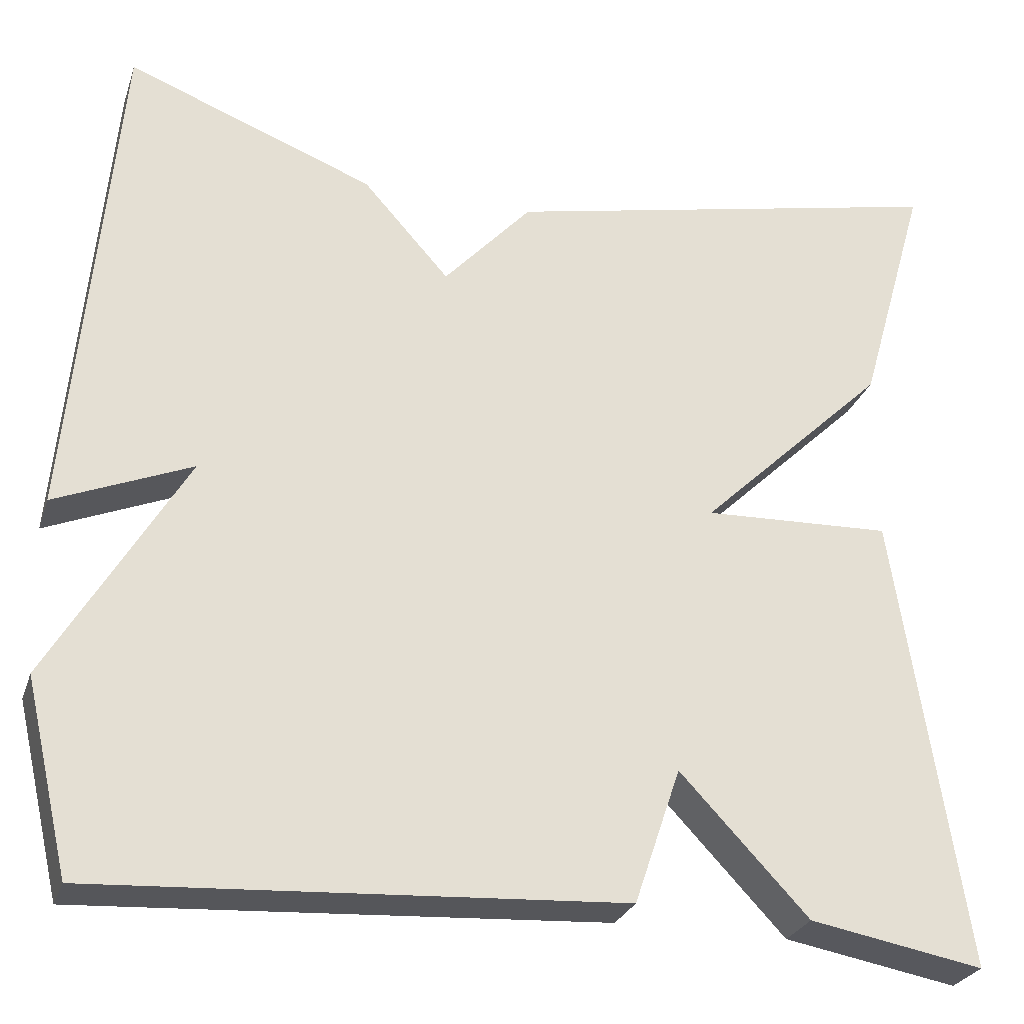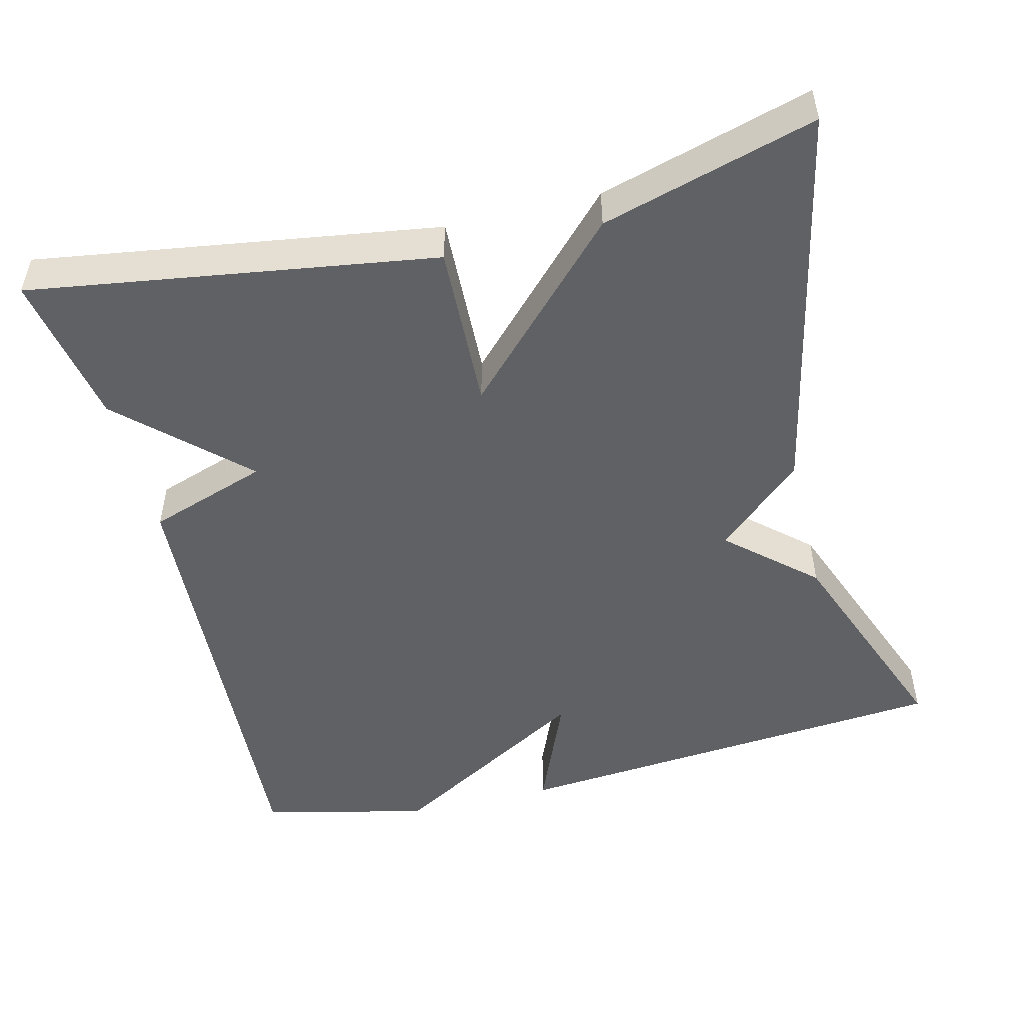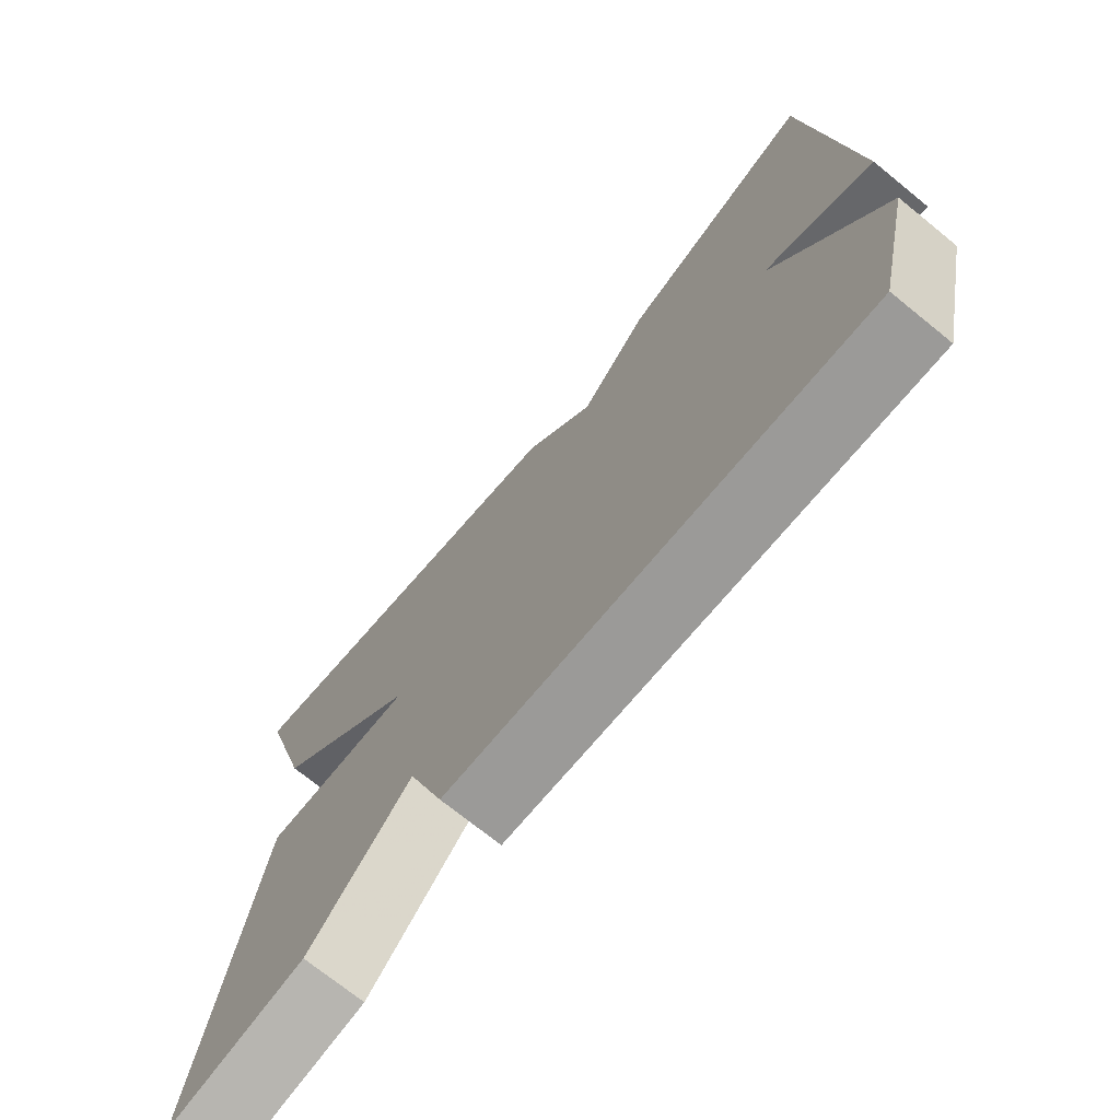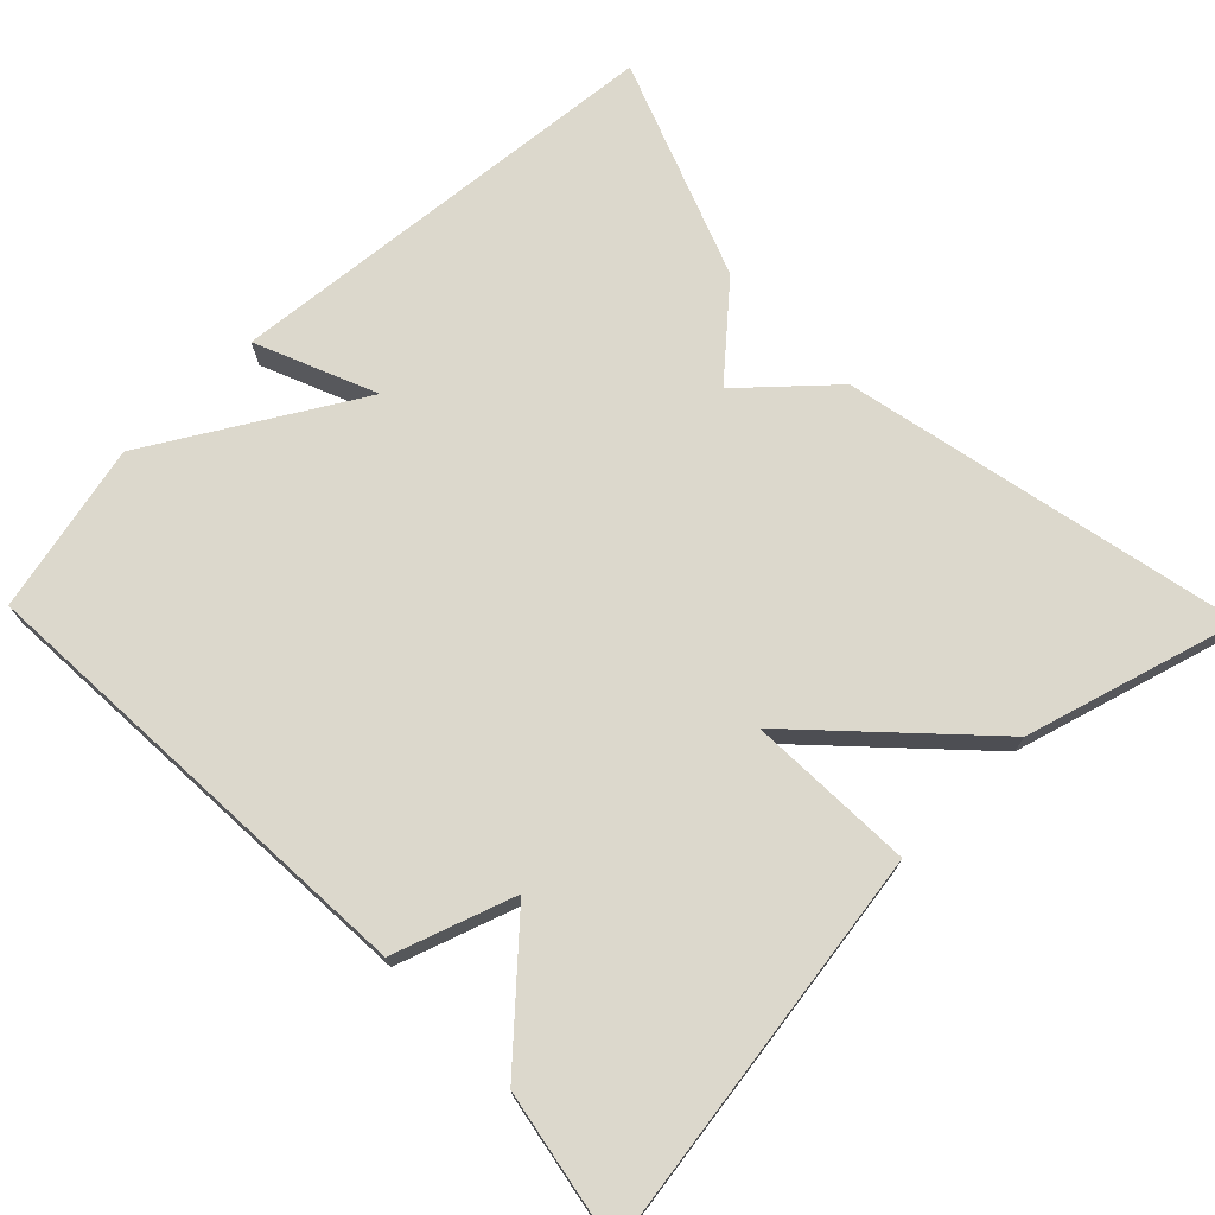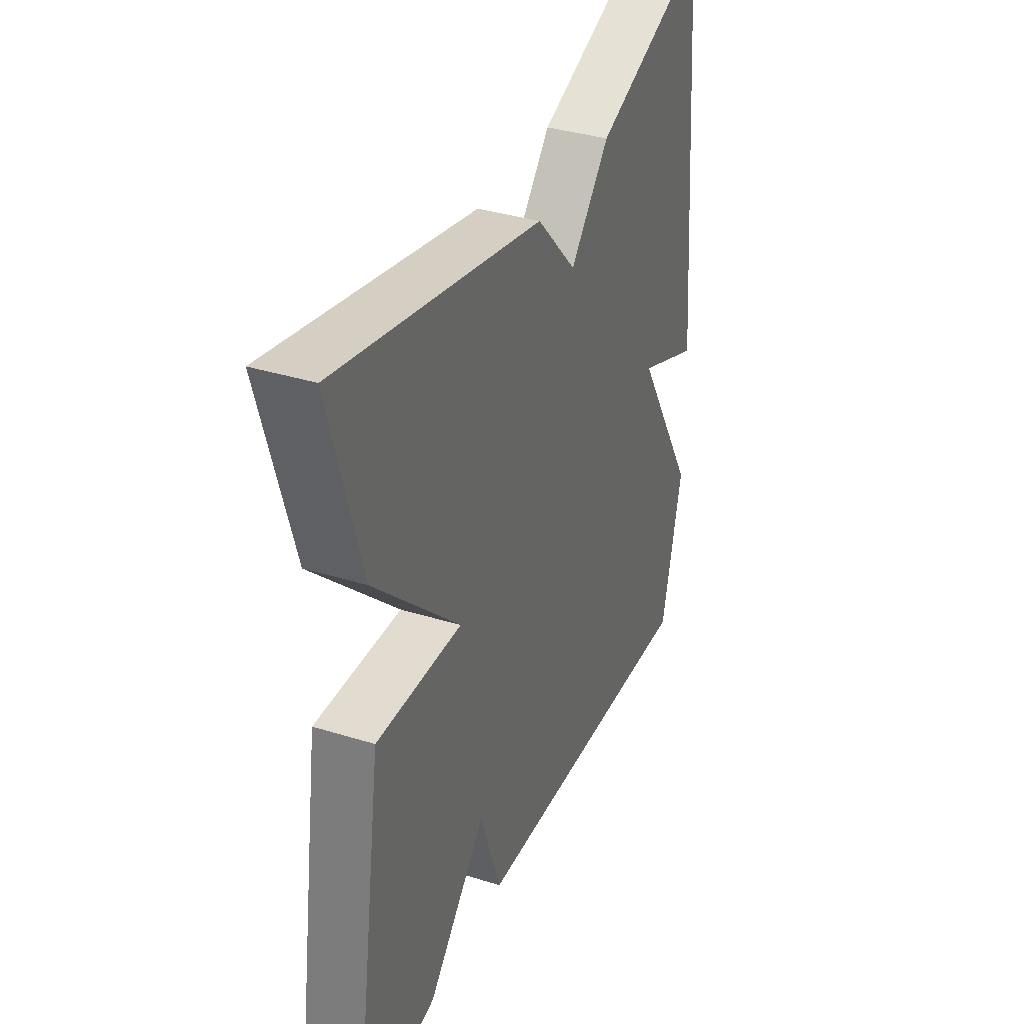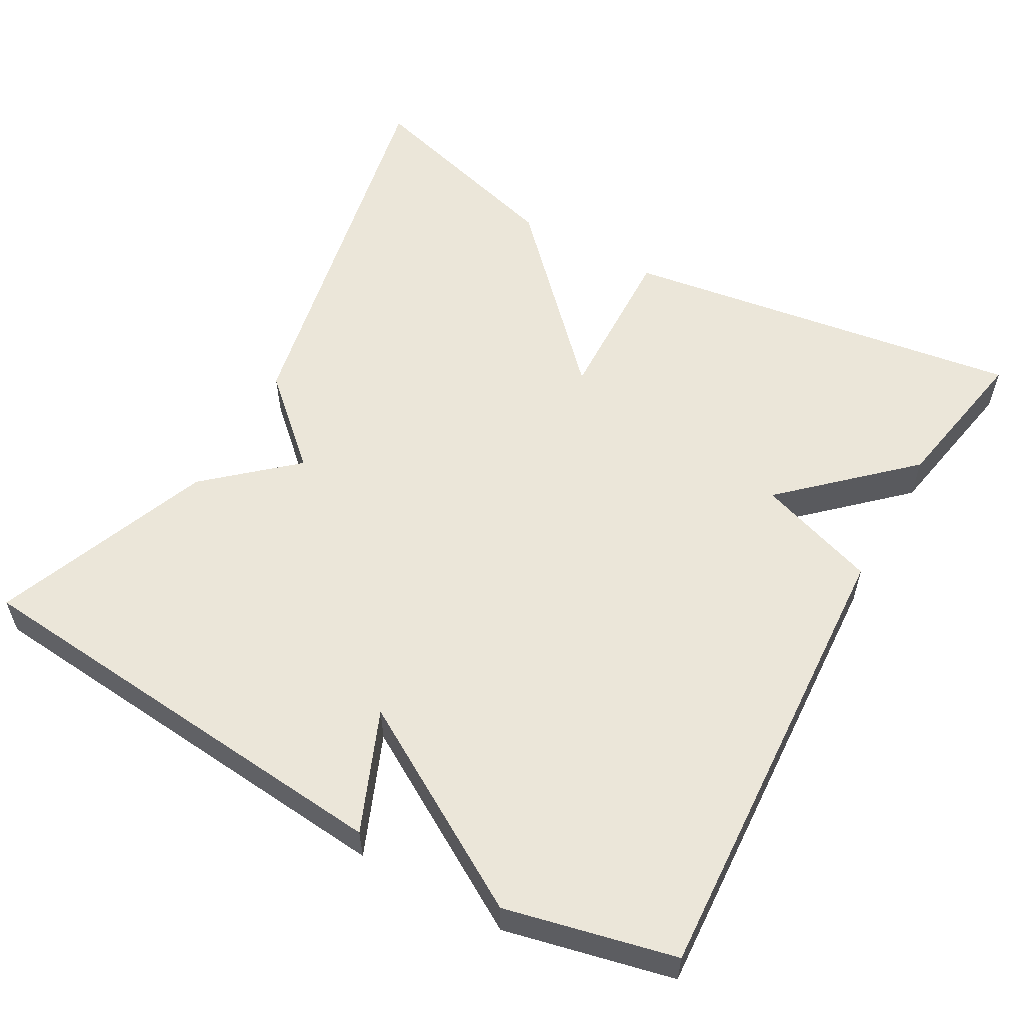
<metadata>
{"format":"obj","ext":"obj","renderer":"f3d","projection":"perspective","resolution":1024,"background":"white","views":[{"elev":-27.2,"azim":163.2,"up":"+Z"},{"elev":-49.9,"azim":-76.1,"up":"+Y"},{"elev":-72.4,"azim":51.0,"up":"+Z"},{"elev":72.7,"azim":-134.2,"up":"+Y"},{"elev":36.0,"azim":-67.8,"up":"+Z"},{"elev":56.5,"azim":119.5,"up":"+Y"}]}
</metadata>
<code>
v -0.5 0.07 0.5
v 0.016 0.07 0.391
v 0.117 0.07 0.28
v 0.216 0.07 0.391
v 0.5 0.07 0.5
v 0.551 0.07 -0.081
v 0.395 0.07 -0.016
v 0.551 0.07 -0.281
v 0.5 0.07 -0.5
v -0.101 0.07 -0.464
v -0.154 0.07 -0.308
v -0.301 0.07 -0.464
v -0.5 0.07 -0.5
v -0.421 0.07 0.024
v -0.205 0.07 0.016
v -0.421 0.07 0.224
v -0.5 0 0.5
v 0.016 0 0.391
v 0.117 0 0.28
v 0.216 0 0.391
v 0.5 0 0.5
v 0.551 0 -0.081
v 0.395 0 -0.016
v 0.551 0 -0.281
v 0.5 0 -0.5
v -0.101 0 -0.464
v -0.154 0 -0.308
v -0.301 0 -0.464
v -0.5 0 -0.5
v -0.421 0 0.024
v -0.205 0 0.016
v -0.421 0 0.224
f 1 2 3
f 16 1 3
f 15 16 3
f 13 14 15
f 12 13 15
f 11 12 15
f 11 15 3
f 10 11 3
f 9 10 3
f 8 9 3
f 7 8 3
f 5 6 7
f 4 5 7
f 3 4 7
f 19 18 17
f 19 17 32
f 19 32 31
f 31 30 29
f 31 29 28
f 31 28 27
f 19 31 27
f 19 27 26
f 19 26 25
f 19 25 24
f 19 24 23
f 23 22 21
f 23 21 20
f 23 20 19
f 1 17 18 2
f 2 18 19 3
f 3 19 20 4
f 4 20 21 5
f 5 21 22 6
f 6 22 23 7
f 7 23 24 8
f 8 24 25 9
f 9 25 26 10
f 10 26 27 11
f 11 27 28 12
f 12 28 29 13
f 13 29 30 14
f 14 30 31 15
f 15 31 32 16
f 16 32 17 1

</code>
